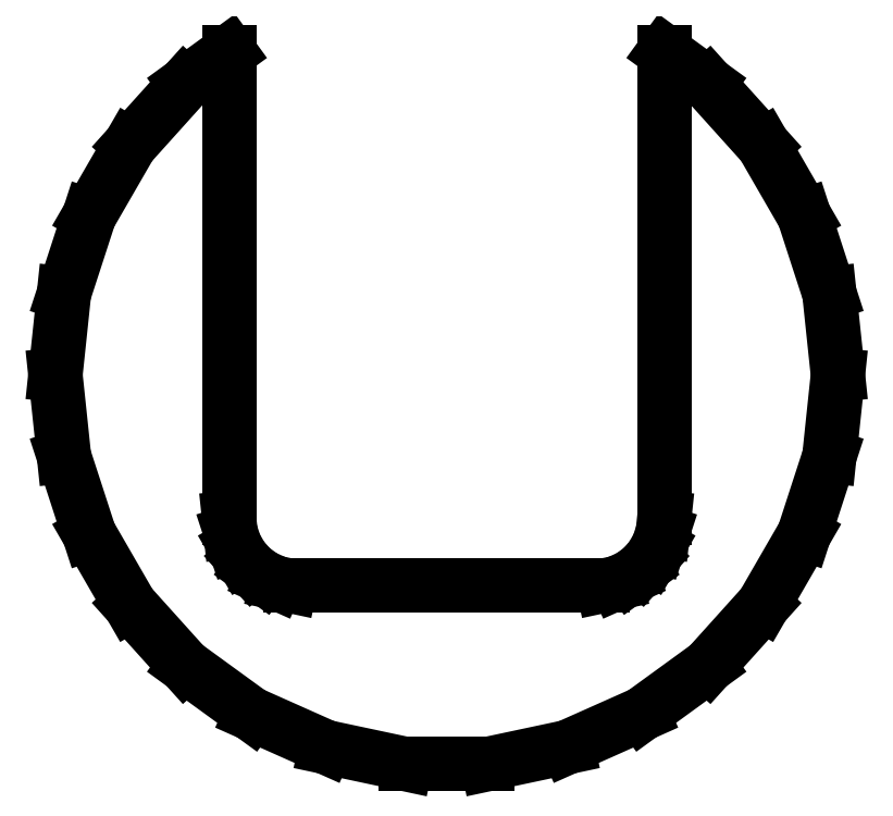
<metadata>
{"format":"dxf","ext":"dxf","renderer":"ezdxf+matplotlib","layout":"modelspace","background":"white","min_lineweight":24,"dpi":150}
</metadata>
<code>
0
SECTION
2
ENTITIES
0
LINE
8
0
10
6.18
20
-19.02
11
10
21
-17.32
0
LINE
8
0
10
10
20
-17.32
11
13.38
21
-14.86
0
LINE
8
0
10
13.38
20
-14.86
11
16.18
21
-11.76
0
LINE
8
0
10
16.18
20
-11.76
11
18.27
21
-8.135
0
LINE
8
0
10
18.27
20
-8.135
11
19.56
21
-4.158
0
LINE
8
0
10
19.56
20
-4.158
11
20
21
0
0
LINE
8
0
10
20
20
0
11
19.56
21
4.158
0
LINE
8
0
10
19.56
20
4.158
11
18.27
21
8.135
0
LINE
8
0
10
18.27
20
8.135
11
16.18
21
11.76
0
LINE
8
0
10
16.18
20
11.76
11
13.38
21
14.86
0
LINE
8
0
10
13.38
20
14.86
11
11.12
21
16.5
0
LINE
8
0
10
11.12
20
16.5
11
11.12
21
-7.3
0
LINE
8
0
10
11.12
20
-7.3
11
11.05
21
-8.028
0
LINE
8
0
10
11.05
20
-8.028
11
10.82
21
-8.724
0
LINE
8
0
10
10.82
20
-8.724
11
10.46
21
-9.357
0
LINE
8
0
10
10.46
20
-9.357
11
9.967
21
-9.901
0
LINE
8
0
10
9.967
20
-9.901
11
9.375
21
-10.33
0
LINE
8
0
10
9.375
20
-10.33
11
8.707
21
-10.63
0
LINE
8
0
10
8.707
20
-10.63
11
7.991
21
-10.78
0
LINE
8
0
10
7.991
20
-10.78
11
-7.991
21
-10.78
0
LINE
8
0
10
-7.991
20
-10.78
11
-8.707
21
-10.63
0
LINE
8
0
10
-8.707
20
-10.63
11
-9.375
21
-10.33
0
LINE
8
0
10
-9.375
20
-10.33
11
-9.967
21
-9.901
0
LINE
8
0
10
-9.967
20
-9.901
11
-10.46
21
-9.357
0
LINE
8
0
10
-10.46
20
-9.357
11
-10.82
21
-8.724
0
LINE
8
0
10
-10.82
20
-8.724
11
-11.05
21
-8.028
0
LINE
8
0
10
-11.05
20
-8.028
11
-11.12
21
-7.3
0
LINE
8
0
10
-11.12
20
-7.3
11
-11.12
21
16.5
0
LINE
8
0
10
-11.12
20
16.5
11
-13.38
21
14.86
0
LINE
8
0
10
-13.38
20
14.86
11
-16.18
21
11.76
0
LINE
8
0
10
-16.18
20
11.76
11
-18.27
21
8.135
0
LINE
8
0
10
-18.27
20
8.135
11
-19.56
21
4.158
0
LINE
8
0
10
-19.56
20
4.158
11
-20
21
0
0
LINE
8
0
10
-20
20
0
11
-19.56
21
-4.158
0
LINE
8
0
10
-19.56
20
-4.158
11
-18.27
21
-8.135
0
LINE
8
0
10
-18.27
20
-8.135
11
-16.18
21
-11.76
0
LINE
8
0
10
-16.18
20
-11.76
11
-13.38
21
-14.86
0
LINE
8
0
10
-13.38
20
-14.86
11
-10
21
-17.32
0
LINE
8
0
10
-10
20
-17.32
11
-6.18
21
-19.02
0
LINE
8
0
10
-6.18
20
-19.02
11
-2.091
21
-19.89
0
LINE
8
0
10
-2.091
20
-19.89
11
2.091
21
-19.89
0
LINE
8
0
10
2.091
20
-19.89
11
6.18
21
-19.02
0
ENDSEC
0
EOF

</code>
